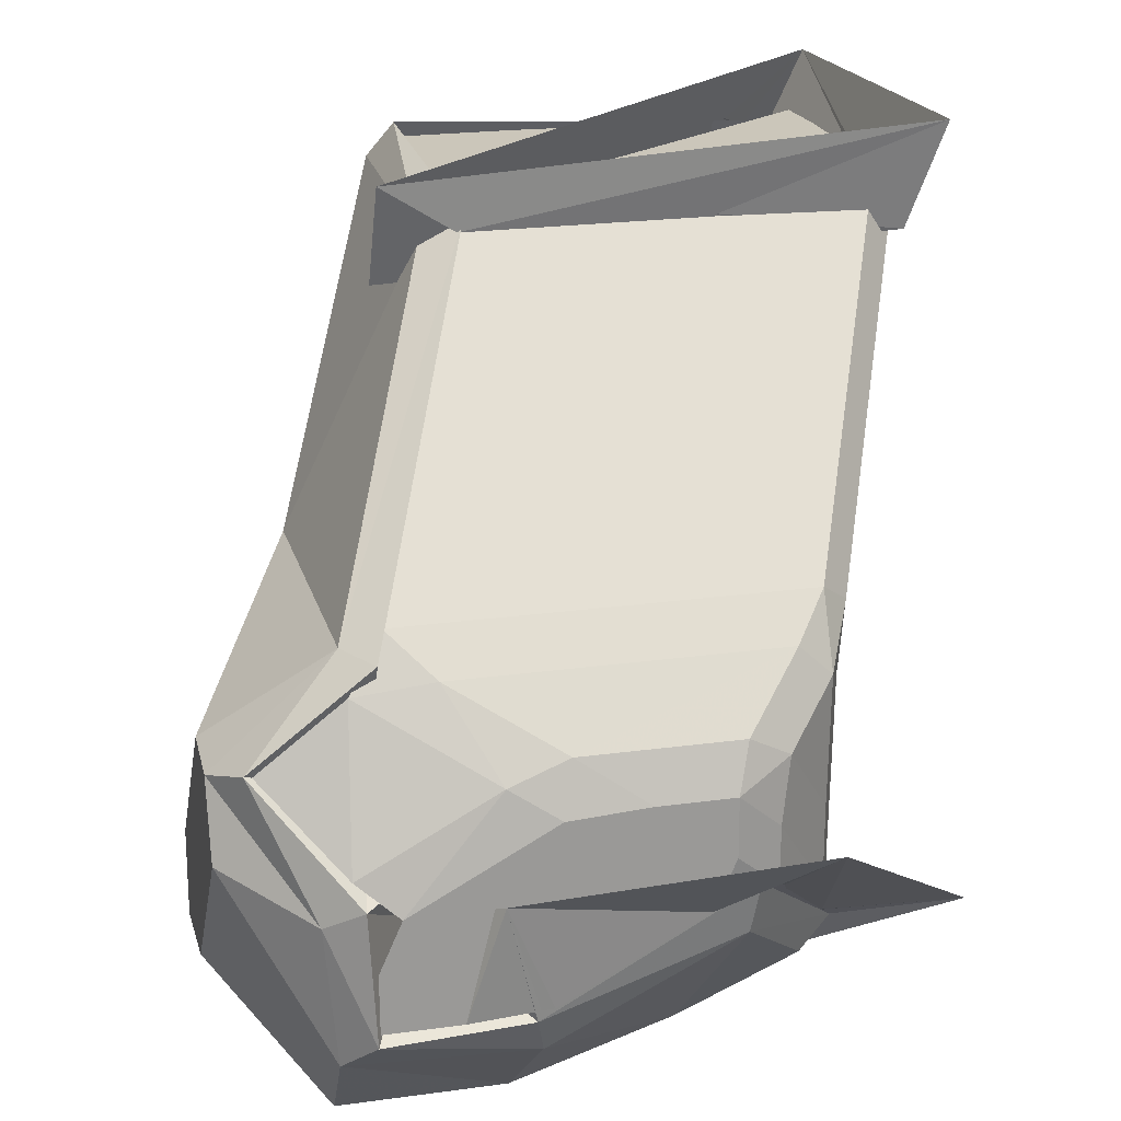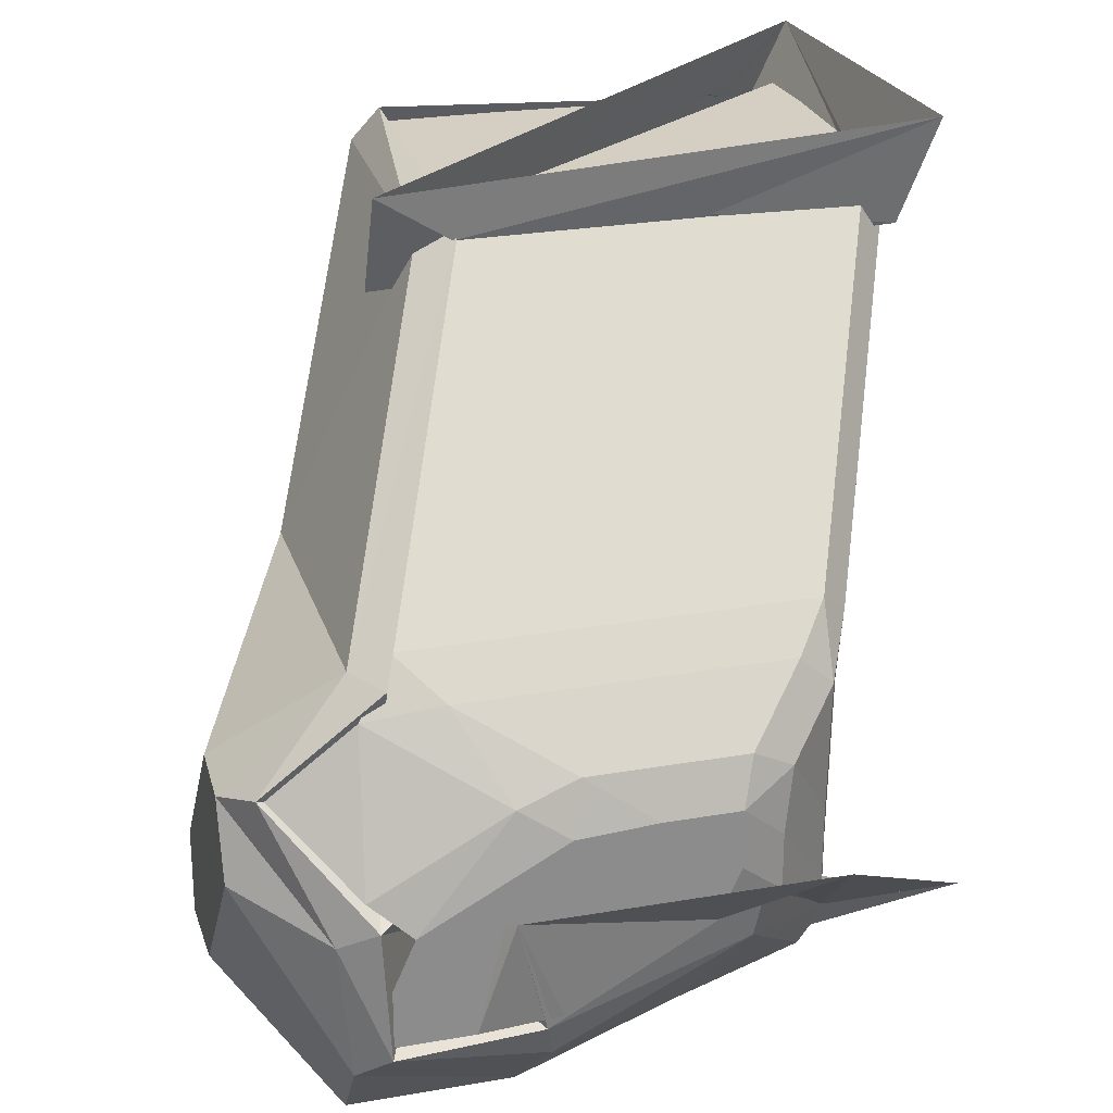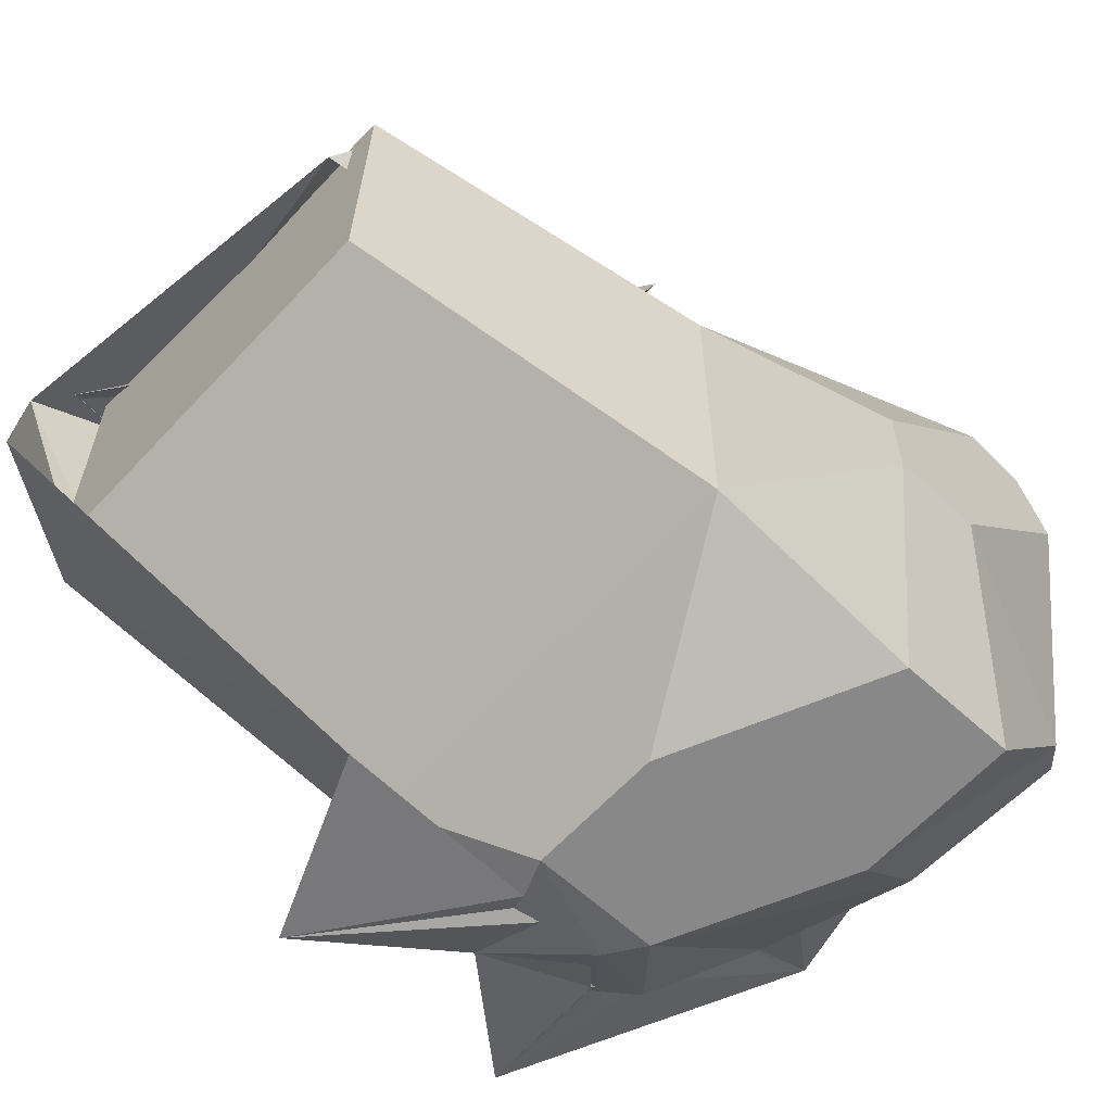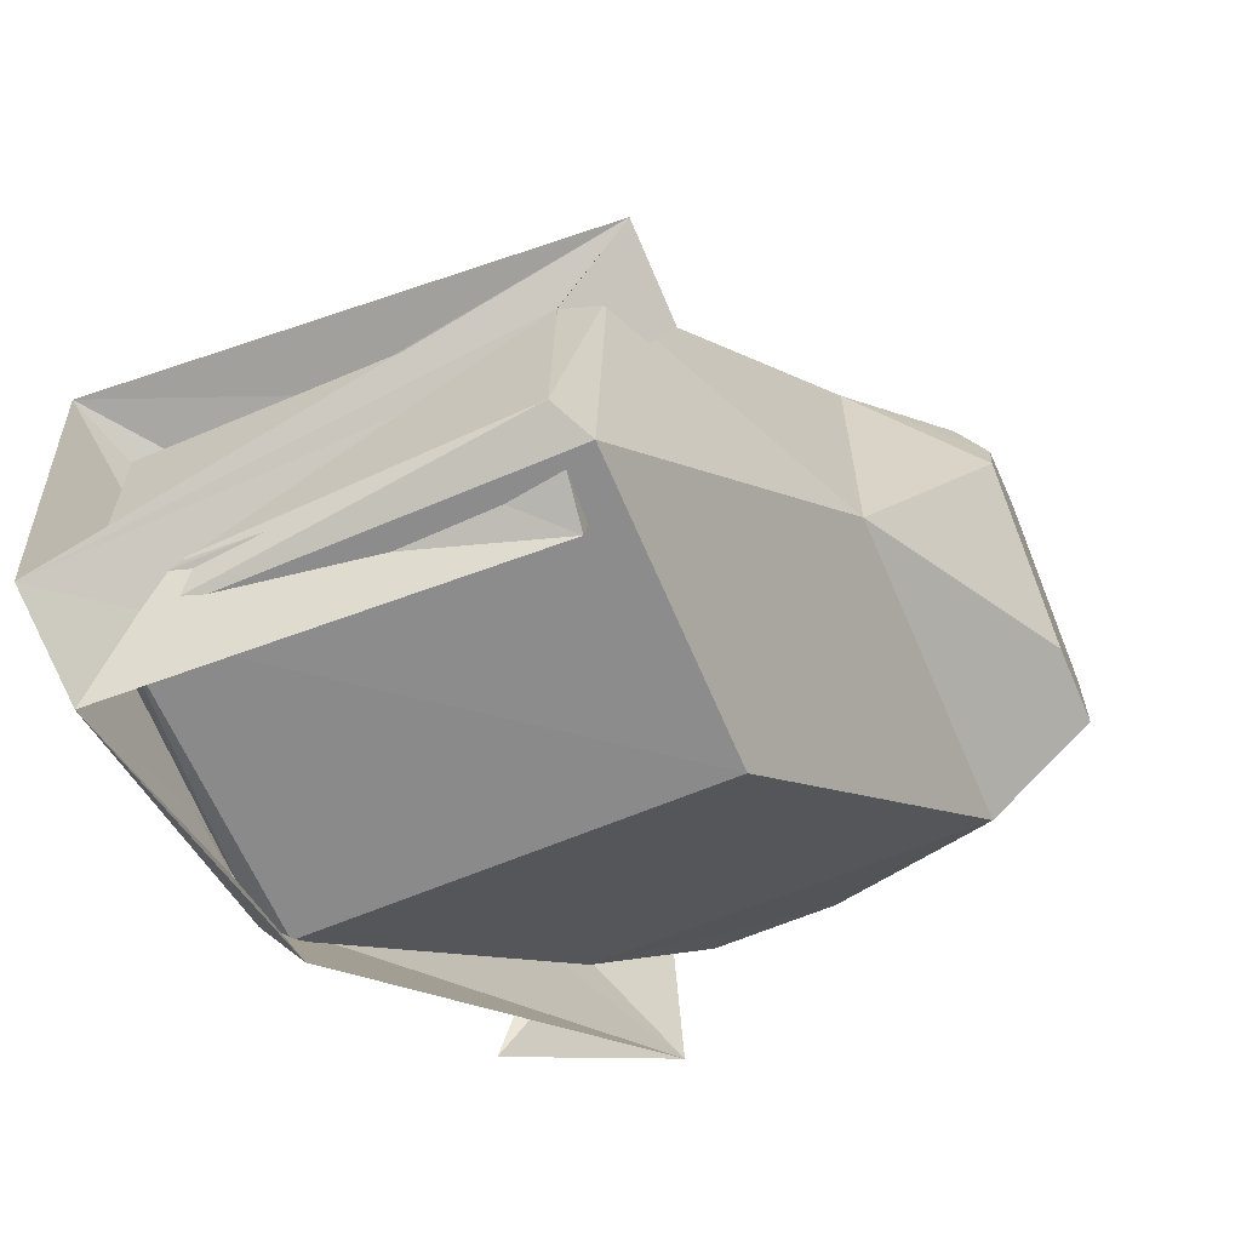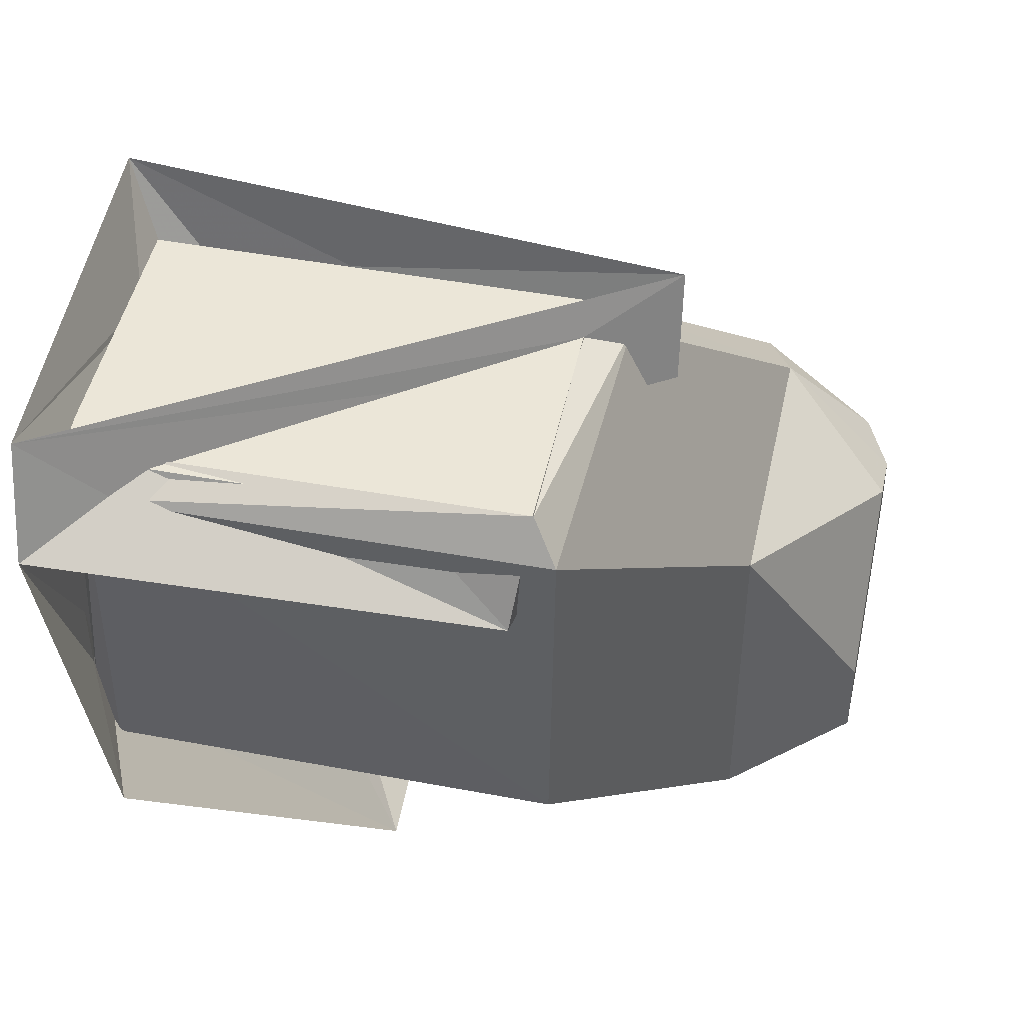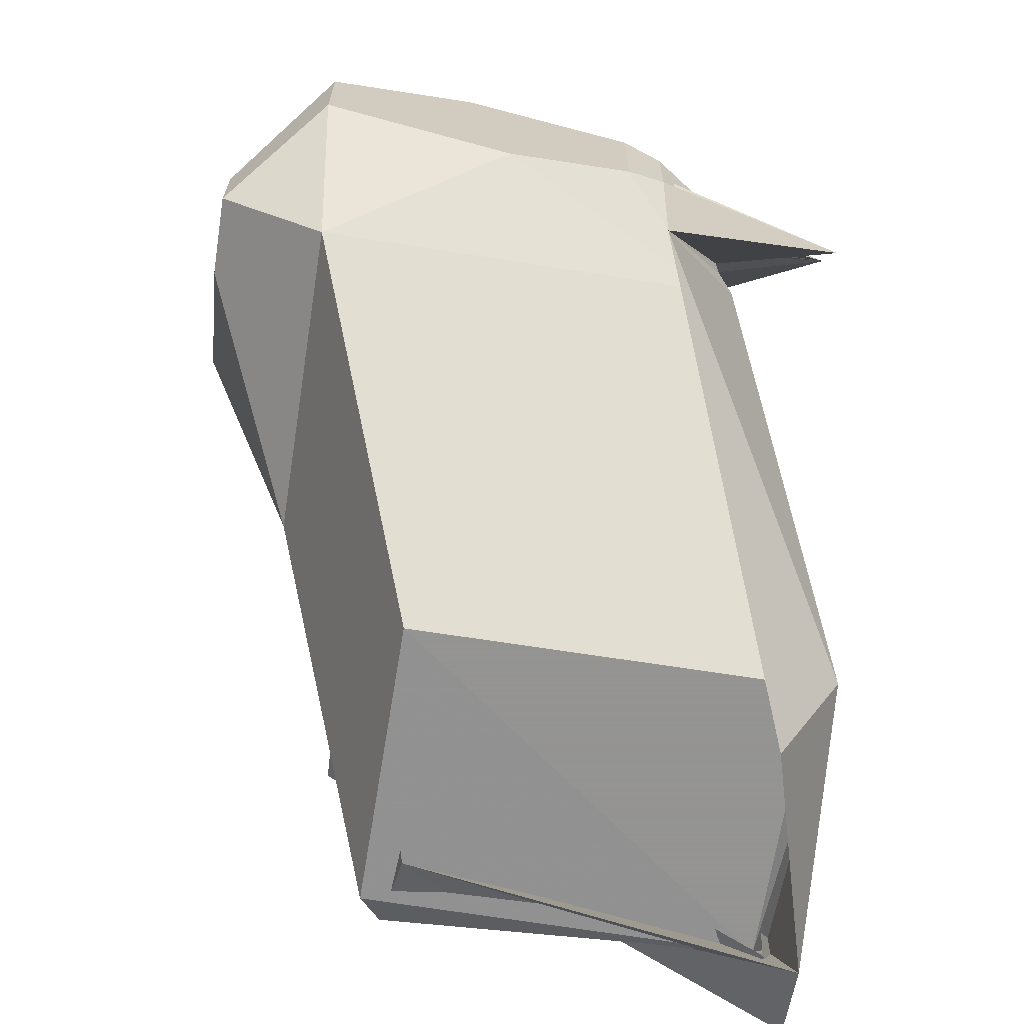
<metadata>
{"format":"obj","ext":"obj","renderer":"f3d","projection":"perspective","resolution":1024,"background":"white","views":[{"elev":21.1,"azim":166.0,"up":"+Z"},{"elev":25.5,"azim":164.2,"up":"+Z"},{"elev":-62.7,"azim":47.3,"up":"+Z"},{"elev":-63.4,"azim":23.2,"up":"+Y"},{"elev":46.5,"azim":12.1,"up":"+Z"},{"elev":-66.9,"azim":171.2,"up":"+Y"}]}
</metadata>
<code>
o Cube
v -2.442 0 2.612
v -2.442 2.931 2.612
v 1.655 2.945 2.612
v 1.656 0 -0.5555
v 1.662 5.578 -4.165
v 4.026 3.67 -2.468
v 4.026 4.838 -1.076
v 2.966 2.768 -0.1746
v 1.227 3.67 -4.165
v 3.124 4.527 -4.165
v 4.026 3.67 -3.263
v 2.961 2.768 -3.342
v 4.026 5.578 -1.872
v 4.026 4.41 -3.263
v 3.124 5.578 -4.165
v 0.2009 6.479 -2.293
v -0.1526 6.347 -2.582
v -0.4042 6.311 -2.208
v 0.002822 6.479 -1.843
v -1.137 3.332 -3.073
v -0.9651 3.231 -3.479
v -0.8822 2.768 -3.33
v -1.212 2.771 -2.994
v -0.506 3.69 -3.905
v -0.4042 4.212 -3.996
v 0.01641 3.67 -4.165
v -1.137 4.731 -3.028
v -1.137 5.385 -3.025
v -0.9686 4.943 -3.432
v -0.9651 4.285 -3.446
v -0.117 6.323 -0.8959
v 0.002822 6.479 -1.315
v -0.4042 6.311 -1.689
v -0.4944 6.24 -1.108
v -1.137 5.427 -0.8185
v -1.212 5.378 -0.1887
v -0.965 5.532 -0.005339
v -0.6572 5.857 -0.3552
v -0.9614 5.836 -0.6412
v -1.137 5.344 -2.369
v -0.9614 5.773 -1.829
v -0.9686 5.746 -2.561
v -1.137 5.339 -3.074
v -2.442 0.2384 0.06402
v -2.367 0.322 -0.5286
v -2.186 0 -0.5435
v 1.422 0.2384 2.612
v 1.68 0.0394 2.404
v 1.48 6.479 -2.98
v 2.202 6.479 -3.025
v 1.535 6.303 -3.44
v -0.4042 4.594 -3.996
v 0.01412 4.834 -4.165
v -0.9686 5.13 -3.432
v -1.137 5.339 -3.025
v -0.9686 5.746 -2.793
v -0.8318 5.594 -3.249
v 2.688 6.479 -2.047
v 3.048 6.34 -1.751
v 3.293 6.311 -2.132
v 2.886 6.479 -2.496
v 1.305 6.325 -0.8946
v 1.844 6.373 -1.08
v 1.408 6.479 -1.359
v 0.6867 6.479 -1.315
v 2.949 5.787 -0.4547
v 2.248 5.866 -0.3557
v 2.629 5.544 -0.005339
v 2.96 5.444 -0.1746
v 3.773 5.75 -1.046
v 3.707 5.738 -1.064
v 2.886 6.479 -3.025
v 3.172 6.254 -3.392
v -2.111 3.1 2.442
v -2.367 2.928 2.276
v -2.442 2.384 2.373
v -2.442 2.931 2.612
v 1.417 2.48 2.612
v 1.756 2.888 2.396
v 1.482 3.112 2.442
v 1.655 2.945 2.612
v -2.442 0 2.612
v -2.442 0.2384 2.373
v -2.185 0 2.413
v -1.702 0.2384 2.612
v 2.715 5.794 -0.2117
v 4.026 5.335 -1.186
v -1.169 5.379 -3.049
v -0.3657 4.652 -4.071
v 1.62 6.472 -3.089
v -0.2177 6.429 -2.115
v -0.3621 3.84 -4.066
v -1.151 3.043 -3.252
v 2.971 6.507 -1.939
v 1.456 0.2457 2.749
v 1.404 3.018 2.564
v -2.443 3.091 2.224
v 2.183 2.847 1.966
v -2.467 0.2677 -0.4755
v -2.216 -0.315 2.224
v -2.375 0.3645 2.589
v 2.909 6.543 -3.109
v 2.715 5.794 -0.2117
v 3.773 5.75 -1.046
v -1.169 5.379 -3.049
v -0.3657 4.652 -4.071
v 1.62 6.472 -3.089
v -0.2177 6.429 -2.115
v -0.3621 3.84 -4.066
v -1.151 3.043 -3.252
v 2.971 6.507 -1.939
v 1.456 0.2457 2.749
v 1.404 3.018 2.564
v -2.443 3.091 2.224
v 2.183 2.847 1.966
v -2.467 0.2677 -0.4755
v -2.216 -0.315 2.224
v -2.375 0.3645 2.589
v 2.909 6.543 -3.109
v 2.715 5.794 -0.2117
v 3.773 5.75 -1.046
v -1.169 5.379 -3.049
v -0.3657 4.652 -4.071
v 1.62 6.472 -3.089
v -0.2177 6.429 -2.115
v -0.3621 3.84 -4.066
v -1.151 3.043 -3.252
v 2.971 6.507 -1.939
v 1.456 0.2457 2.749
v 1.404 3.018 2.564
v -2.443 3.091 2.224
v 2.183 2.847 1.966
v -2.467 0.2677 -0.4755
v -2.216 -0.315 2.224
v -2.375 0.3645 2.589
v 2.909 6.543 -3.109
v 2.715 5.794 -0.2117
v 3.773 5.75 -1.046
v -1.169 5.379 -3.049
v -0.3657 4.652 -4.071
v 1.62 6.472 -3.089
v -0.2177 6.429 -2.115
v -0.3621 3.84 -4.066
v -1.151 3.043 -3.252
v 2.971 6.507 -1.939
v 1.456 0.2457 2.749
v 1.404 3.018 2.564
v -2.443 3.091 2.224
v 2.183 2.847 1.966
v -2.467 0.2677 -0.4755
v -2.216 -0.315 2.224
v -2.375 0.3645 2.589
v 2.909 6.543 -3.109
v 2.741 5.04 -1.38
v 2.729 5.331 -1.397
v -2.397 5.355 -3.067
v -1.321 4.167 -3.51
v 1.895 6.59 -1.984
v -0.5649 7.413 -1.442
v -2.052 2.755 -3.906
v -0.2932 1.987 -4.096
v 2.238 5.89 -1.784
v 1.339 -0.1644 1.827
v 1.721 2.458 1.553
v -2.749 3.271 3.199
v 2.157 3.141 2.876
v -1.836 -0.9001 -0.2717
v -2.6 -0.2044 3.135
v -2.534 -0.5965 2.187
v 2.452 5.686 -2.451
g off
f 76 44 83
f 79 8 69
f 5 15 10
f 73 5 51
f 4 8 48
f 52 29 54
f 4 84 46
f 78 85 47
f 4 48 84
f 4 22 12
f 3 2 1
f 43 55 28
f 20 40 27
f 9 5 10
f 14 6 11
f 62 38 67
f 73 14 15
f 80 37 74
f 22 9 12
f 18 42 33
f 6 7 8
f 60 13 73
f 10 12 9
f 2 81 77
f 19 32 65
f 53 9 26
f 45 36 23
f 50 61 72
f 14 10 15
f 12 6 8
f 69 7 87
f 13 87 7
f 41 39 34
f 30 24 21
f 59 66 71
f 6 13 7
f 51 5 53
f 1 77 82
f 3 82 81
f 16 18 19
f 21 23 20
f 24 25 160
f 27 29 30
f 32 34 31
f 37 38 39
f 40 42 43
f 44 45 167
f 49 50 158
f 55 156 54
f 58 162 61
f 62 64 65
f 66 68 154
f 75 165 74
f 78 80 166
f 168 169 85
f 155 66 154
f 67 63 62
f 54 157 52
f 35 41 40
f 16 158 159
f 20 30 21
f 56 159 156
f 160 21 24
f 58 63 59
f 155 59 71
f 25 30 29
f 38 34 39
f 33 41 34
f 47 164 78
f 165 80 74
f 44 75 45
f 68 164 154
f 161 45 23
f 74 36 75
f 78 168 85
f 76 168 165
f 169 44 167
f 85 163 47
f 19 33 32
f 55 42 56
f 157 25 52
f 28 54 29
f 50 170 158
f 61 170 72
f 65 31 62
f 37 67 38
f 23 35 20
f 43 27 40
f 50 58 61
f 65 16 19
f 49 64 58
f 70 69 87
f 89 57 53
f 90 17 91
f 88 17 57
f 92 22 93
f 70 60 94
f 95 79 96
f 97 81 98
f 96 69 86
f 99 22 46
f 100 81 82
f 97 82 77
f 99 84 101
f 95 84 48
f 89 26 92
f 102 51 90
f 102 60 73
f 104 86 70
f 106 88 89
f 108 90 91
f 105 91 88
f 110 92 93
f 111 70 94
f 113 95 96
f 115 97 98
f 103 96 86
f 116 93 99
f 117 98 100
f 114 100 97
f 118 99 101
f 112 101 95
f 109 89 92
f 107 102 90
f 119 94 102
f 121 103 104
f 123 105 106
f 125 107 108
f 122 108 105
f 127 109 110
f 128 104 111
f 130 112 113
f 132 114 115
f 120 113 103
f 133 110 116
f 134 115 117
f 131 117 114
f 135 116 118
f 129 118 112
f 126 106 109
f 124 119 107
f 136 111 119
f 138 120 121
f 140 122 123
f 142 124 125
f 139 125 122
f 144 126 127
f 145 121 128
f 147 129 130
f 149 131 132
f 137 130 120
f 150 127 133
f 151 132 134
f 148 134 131
f 152 133 135
f 146 135 129
f 143 123 126
f 141 136 124
f 153 128 136
f 155 137 138
f 157 139 140
f 158 142 159
f 156 142 139
f 161 143 144
f 155 145 162
f 164 146 147
f 166 148 149
f 164 137 154
f 161 150 167
f 166 151 168
f 168 148 165
f 169 150 152
f 163 152 146
f 157 143 160
f 170 141 158
f 170 145 153
f 79 48 8
f 73 15 5
f 4 12 8
f 52 25 29
f 4 46 22
f 20 35 40
f 9 53 5
f 62 31 38
f 73 13 14
f 80 68 37
f 22 26 9
f 18 56 42
f 60 87 13
f 10 11 12
f 2 3 81
f 45 75 36
f 14 11 10
f 12 11 6
f 69 8 7
f 59 63 66
f 6 14 13
f 57 17 53
f 17 51 53
f 1 2 77
f 3 1 82
f 16 159 18
f 21 161 23
f 27 28 29
f 32 33 34
f 39 35 36
f 36 37 39
f 40 41 42
f 55 56 156
f 58 59 162
f 62 63 64
f 66 67 68
f 75 76 165
f 78 164 80
f 168 83 169
f 155 71 66
f 67 66 63
f 54 156 157
f 35 39 41
f 16 49 158
f 20 27 30
f 56 18 159
f 160 161 21
f 58 64 63
f 155 162 59
f 25 24 30
f 38 31 34
f 33 42 41
f 47 163 164
f 165 166 80
f 44 76 75
f 68 80 164
f 161 167 45
f 74 37 36
f 78 166 168
f 76 83 168
f 169 83 44
f 85 169 163
f 19 18 33
f 55 43 42
f 157 160 25
f 28 55 54
f 50 72 170
f 61 162 170
f 65 32 31
f 37 68 67
f 23 36 35
f 43 28 27
f 50 49 58
f 65 64 16
f 49 16 64
f 70 86 69
f 89 88 57
f 90 51 17
f 88 91 17
f 92 26 22
f 70 87 60
f 95 48 79
f 97 77 81
f 96 79 69
f 99 93 22
f 100 98 81
f 97 100 82
f 99 46 84
f 95 101 84
f 89 53 26
f 102 73 51
f 102 94 60
f 104 103 86
f 106 105 88
f 108 107 90
f 105 108 91
f 110 109 92
f 111 104 70
f 113 112 95
f 115 114 97
f 103 113 96
f 116 110 93
f 117 115 98
f 114 117 100
f 118 116 99
f 112 118 101
f 109 106 89
f 107 119 102
f 119 111 94
f 121 120 103
f 123 122 105
f 125 124 107
f 122 125 108
f 127 126 109
f 128 121 104
f 130 129 112
f 132 131 114
f 120 130 113
f 133 127 110
f 134 132 115
f 131 134 117
f 135 133 116
f 129 135 118
f 126 123 106
f 124 136 119
f 136 128 111
f 138 137 120
f 140 139 122
f 142 141 124
f 139 142 125
f 144 143 126
f 145 138 121
f 147 146 129
f 149 148 131
f 137 147 130
f 150 144 127
f 151 149 132
f 148 151 134
f 152 150 133
f 146 152 135
f 143 140 123
f 141 153 136
f 153 145 128
f 155 154 137
f 157 156 139
f 158 141 142
f 156 159 142
f 161 160 143
f 155 138 145
f 164 163 146
f 166 165 148
f 164 147 137
f 161 144 150
f 166 149 151
f 168 151 148
f 169 167 150
f 163 169 152
f 157 140 143
f 170 153 141
f 170 162 145

</code>
